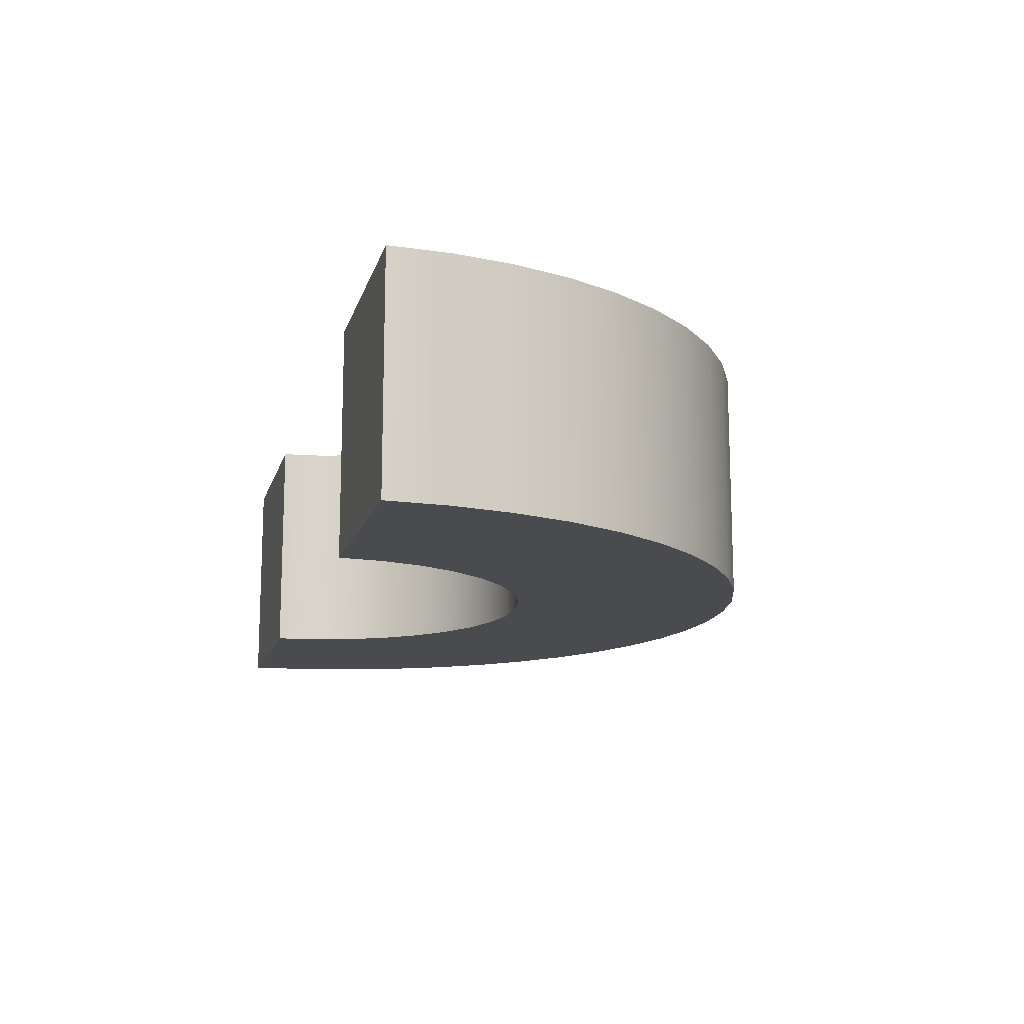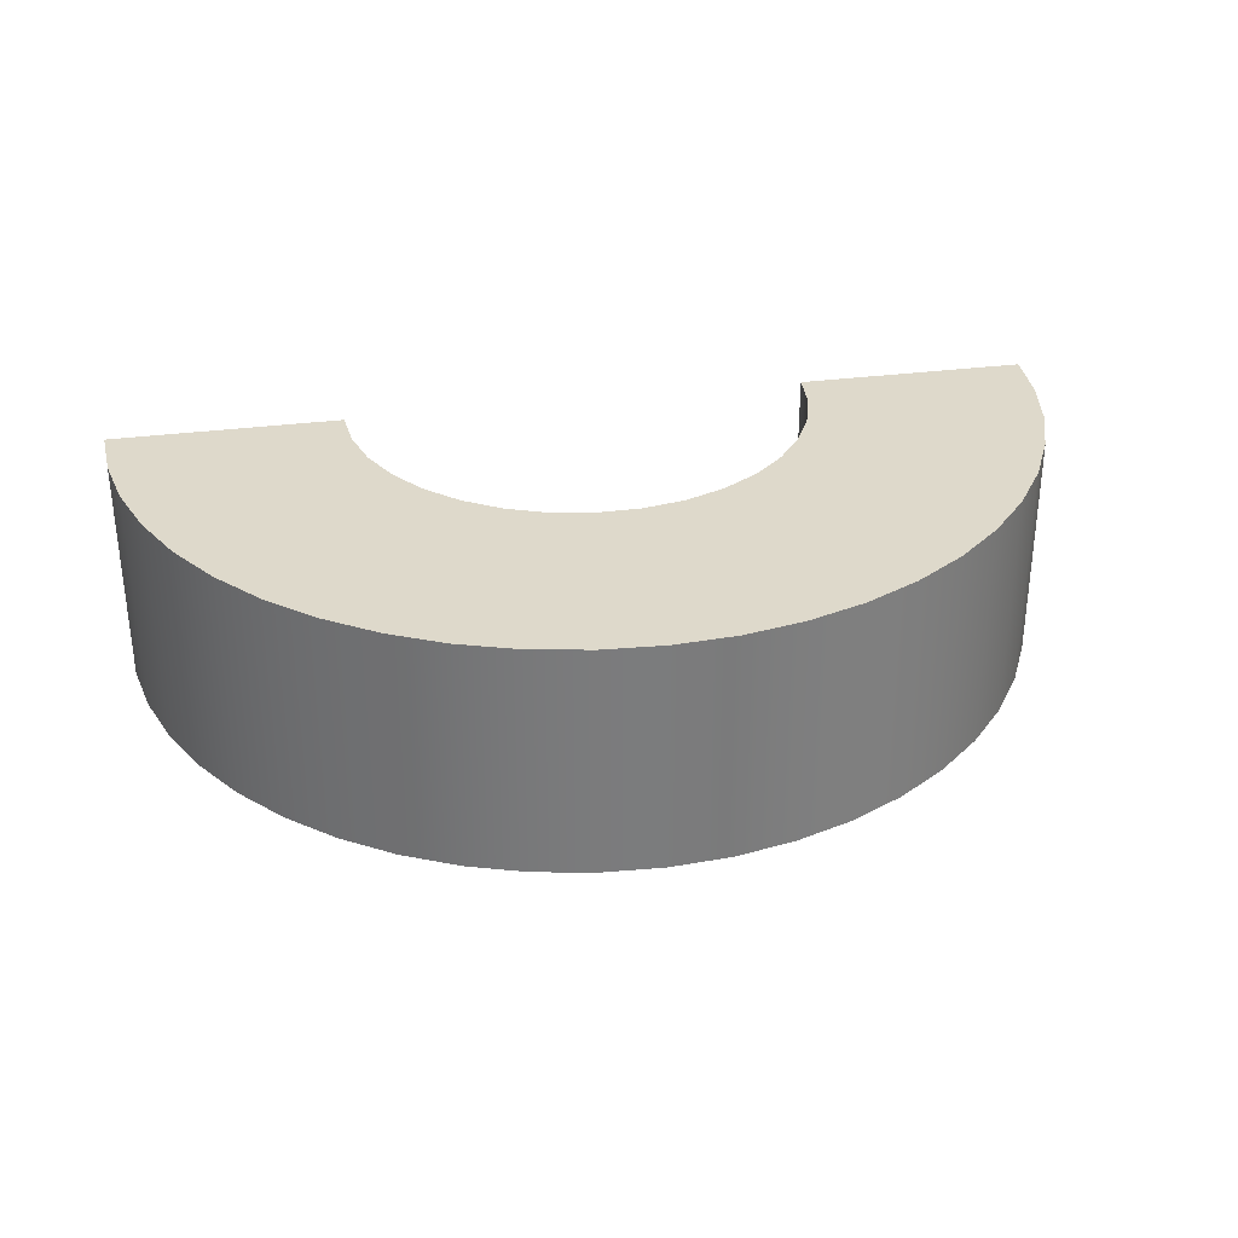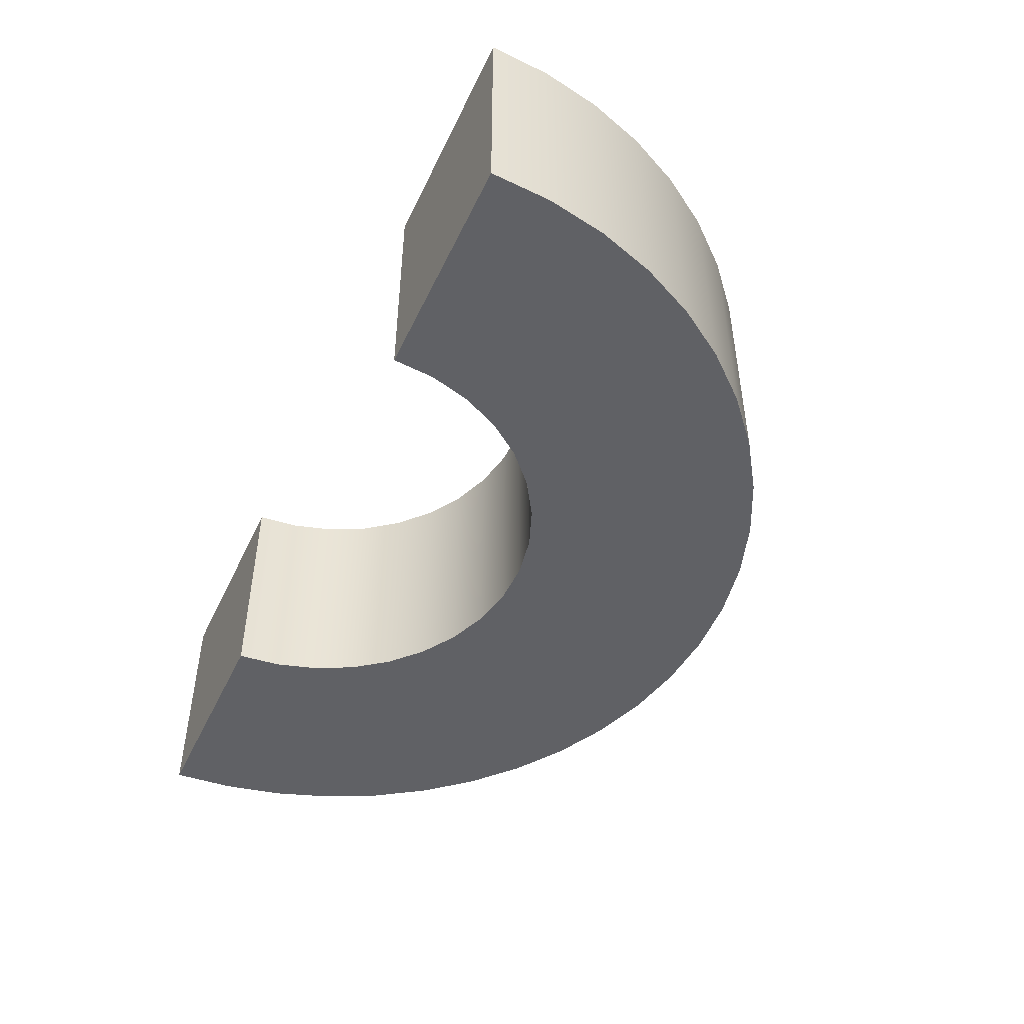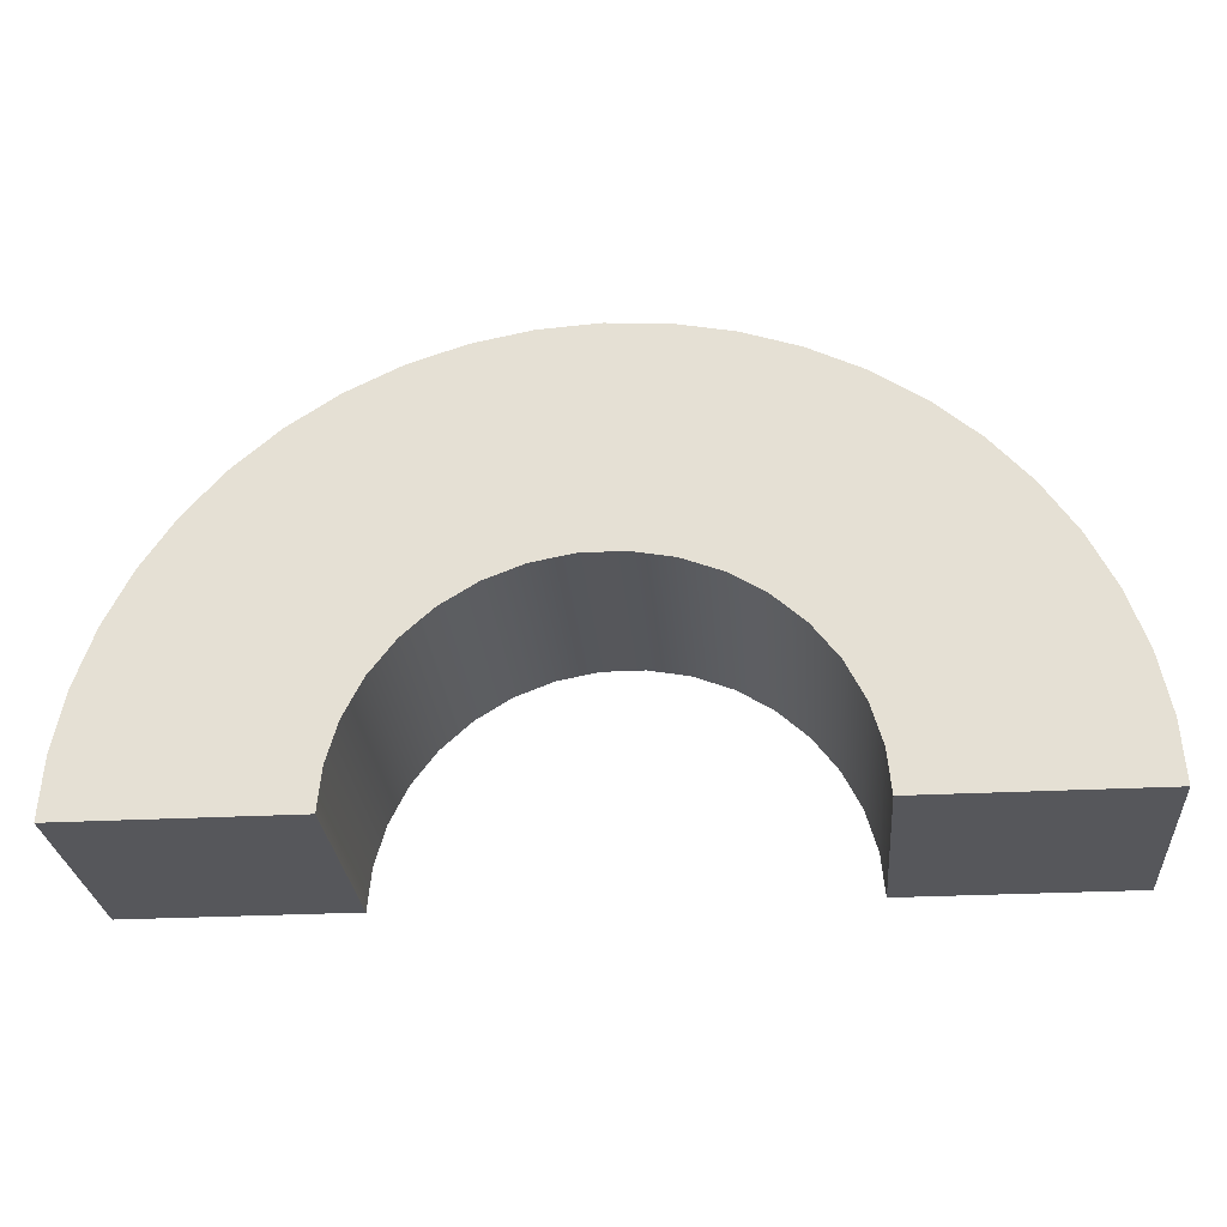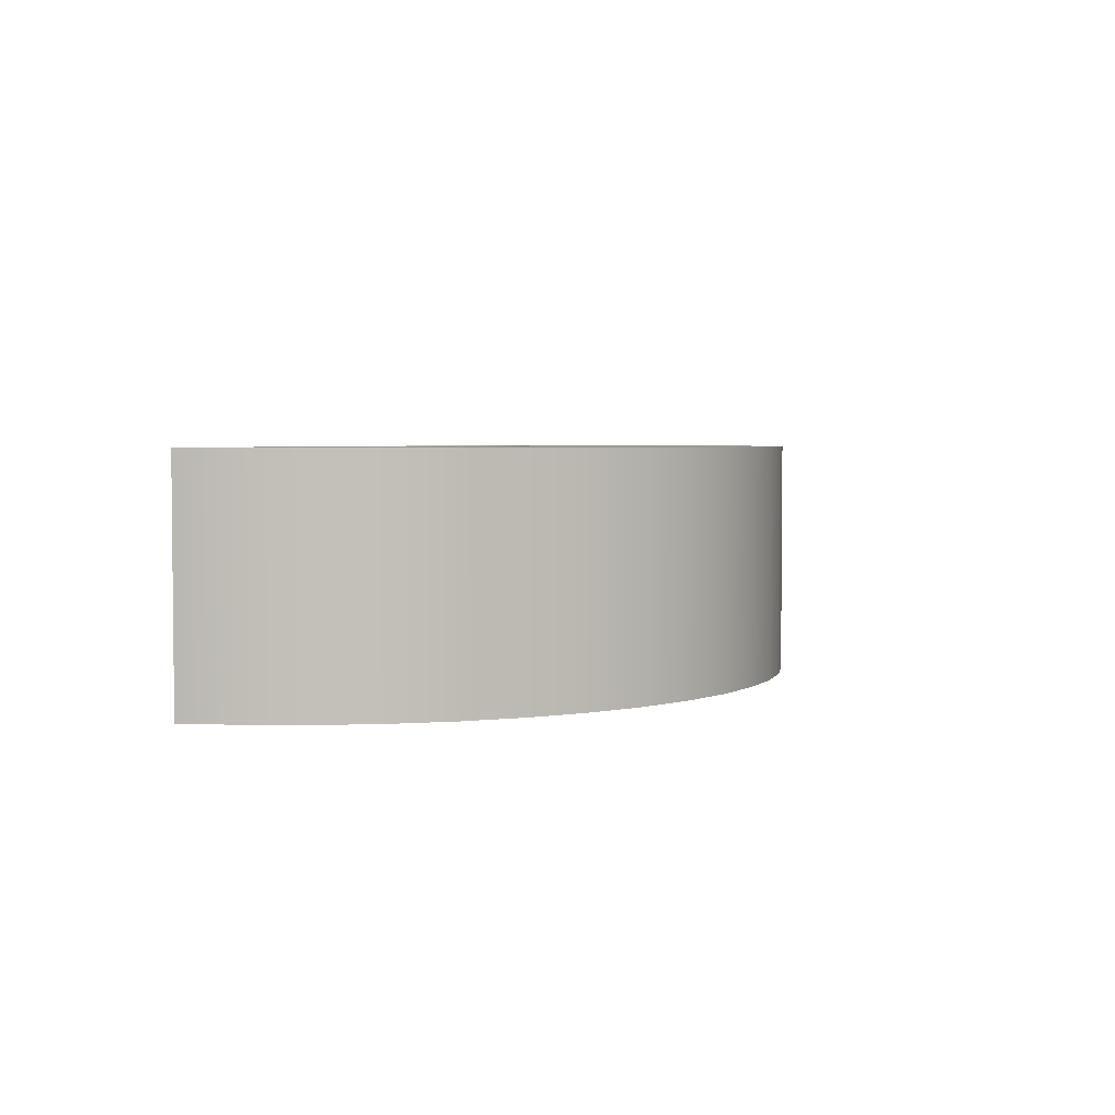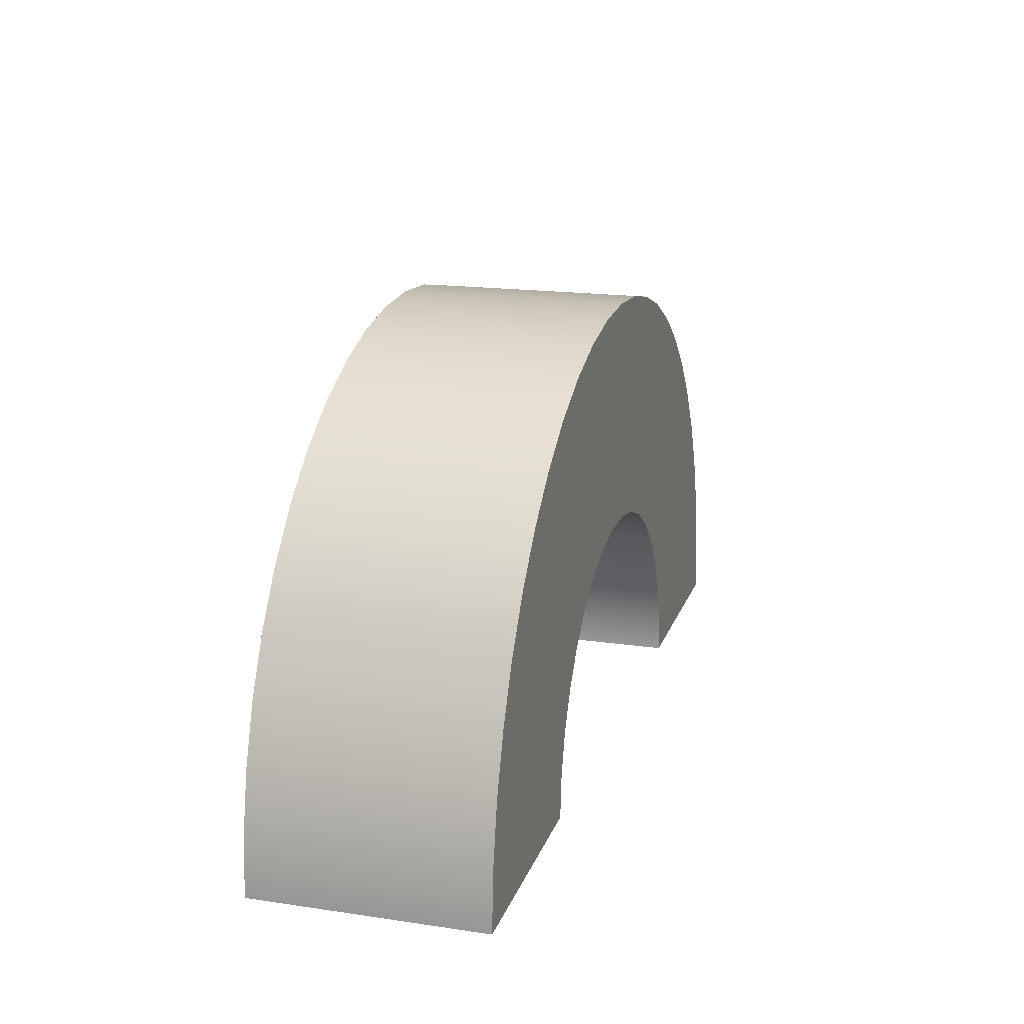
<metadata>
{"format":"obj","ext":"obj","renderer":"f3d","projection":"perspective","resolution":1024,"background":"white","views":[{"elev":-14.0,"azim":75.8,"up":"+Z"},{"elev":31.8,"azim":169.4,"up":"+Z"},{"elev":-47.5,"azim":65.5,"up":"+Z"},{"elev":-27.3,"azim":-175.3,"up":"+Y"},{"elev":3.4,"azim":101.9,"up":"+Z"},{"elev":17.7,"azim":-73.9,"up":"+Y"}]}
</metadata>
<code>
g 본체1
v 2.5 0 0
v 5 0 0
v 5 0 2.5
v 2.5 0 2.5
v -2.5 0 0
v -2.457 0.4594 0
v -2.331 0.9031 0
v -2.126 1.316 0
v -1.848 1.684 0
v -1.507 1.995 0
v -1.114 2.238 0
v -0.6842 2.405 0
v -0.2307 2.489 0
v 0.2307 2.489 0
v 0.6842 2.405 0
v 1.114 2.238 0
v 1.507 1.995 0
v 1.848 1.684 0
v 2.126 1.316 0
v 2.331 0.9031 0
v 2.457 0.4594 0
v 2.457 0.4594 2.5
v 2.331 0.9031 2.5
v 2.126 1.316 2.5
v 1.848 1.684 2.5
v 1.507 1.995 2.5
v 1.114 2.238 2.5
v 0.6842 2.405 2.5
v 0.2307 2.489 2.5
v -0.2307 2.489 2.5
v -0.6842 2.405 2.5
v -1.114 2.238 2.5
v -1.507 1.995 2.5
v -1.848 1.684 2.5
v -2.126 1.316 2.5
v -2.331 0.9031 2.5
v -2.457 0.4594 2.5
v -2.5 0 2.5
v -5 0 0
v -5 0 2.5
v 4.957 0.6526 0
v 4.83 1.294 0
v 4.619 1.913 0
v 4.33 2.5 0
v 3.967 3.044 0
v 3.536 3.536 0
v 3.044 3.967 0
v 2.5 4.33 0
v 1.913 4.619 0
v 1.294 4.83 0
v 0.6526 4.957 0
v 0 5 0
v -0.6526 4.957 0
v -1.294 4.83 0
v -1.913 4.619 0
v -2.5 4.33 0
v -3.044 3.967 0
v -3.536 3.536 0
v -3.967 3.044 0
v -4.33 2.5 0
v -4.619 1.913 0
v -4.83 1.294 0
v -4.957 0.6526 0
v -4.957 0.6526 2.5
v -4.83 1.294 2.5
v -4.619 1.913 2.5
v -4.33 2.5 2.5
v -3.967 3.044 2.5
v -3.536 3.536 2.5
v -3.044 3.967 2.5
v -2.5 4.33 2.5
v -1.913 4.619 2.5
v -1.294 4.83 2.5
v -0.6526 4.957 2.5
v 0 5 2.5
v 0.6526 4.957 2.5
v 1.294 4.83 2.5
v 1.913 4.619 2.5
v 2.5 4.33 2.5
v 3.044 3.967 2.5
v 3.536 3.536 2.5
v 3.967 3.044 2.5
v 4.33 2.5 2.5
v 4.619 1.913 2.5
v 4.83 1.294 2.5
v 4.957 0.6526 2.5
f 1 2 4
f 4 2 3
f 38 5 37
f 37 5 6
f 37 6 36
f 36 6 7
f 36 7 35
f 35 7 8
f 35 8 34
f 34 8 9
f 34 9 33
f 33 9 10
f 33 10 32
f 32 10 11
f 32 11 31
f 31 11 12
f 31 12 30
f 30 12 13
f 30 13 29
f 29 13 14
f 29 14 28
f 28 14 15
f 28 15 27
f 27 15 16
f 27 16 26
f 26 16 17
f 26 17 25
f 25 17 18
f 25 18 24
f 24 18 19
f 24 19 23
f 23 19 20
f 23 20 22
f 22 20 21
f 22 21 4
f 4 21 1
f 39 5 40
f 40 5 38
f 3 2 86
f 86 2 41
f 86 41 85
f 85 41 42
f 85 42 84
f 84 42 43
f 84 43 83
f 83 43 44
f 83 44 82
f 82 44 45
f 82 45 81
f 81 45 46
f 81 46 80
f 80 46 47
f 80 47 79
f 79 47 48
f 79 48 78
f 78 48 49
f 78 49 77
f 77 49 50
f 77 50 76
f 76 50 51
f 76 51 75
f 75 51 52
f 75 52 74
f 74 52 53
f 74 53 73
f 73 53 54
f 73 54 72
f 72 54 55
f 72 55 71
f 71 55 56
f 71 56 70
f 70 56 57
f 70 57 69
f 69 57 58
f 69 58 68
f 68 58 59
f 68 59 67
f 67 59 60
f 67 60 66
f 66 60 61
f 66 61 65
f 65 61 62
f 65 62 64
f 64 62 63
f 64 63 40
f 40 63 39
f 4 3 22
f 22 3 86
f 22 86 23
f 23 86 85
f 23 85 24
f 24 85 84
f 24 84 25
f 25 84 83
f 25 83 26
f 26 83 82
f 26 82 27
f 27 82 81
f 27 81 28
f 28 81 80
f 28 80 29
f 29 80 79
f 29 79 78
f 78 77 29
f 29 77 76
f 29 76 75
f 29 75 30
f 30 75 74
f 30 74 73
f 73 72 30
f 30 72 71
f 30 71 70
f 30 70 31
f 31 70 69
f 31 69 32
f 32 69 68
f 32 68 33
f 33 68 67
f 33 67 34
f 34 67 66
f 34 66 35
f 35 66 65
f 35 65 36
f 36 65 64
f 36 64 37
f 37 64 40
f 37 40 38
f 5 39 6
f 6 39 63
f 6 63 7
f 7 63 62
f 7 62 8
f 8 62 61
f 8 61 9
f 9 61 60
f 9 60 10
f 10 60 59
f 10 59 11
f 11 59 58
f 11 58 12
f 12 58 57
f 12 57 13
f 13 57 56
f 13 56 55
f 55 54 13
f 13 54 53
f 13 53 52
f 13 52 14
f 14 52 51
f 14 51 50
f 50 49 14
f 14 49 48
f 14 48 47
f 14 47 15
f 15 47 46
f 15 46 16
f 16 46 45
f 16 45 17
f 17 45 44
f 17 44 18
f 18 44 43
f 18 43 19
f 19 43 42
f 19 42 20
f 20 42 41
f 20 41 21
f 21 41 2
f 21 2 1

</code>
